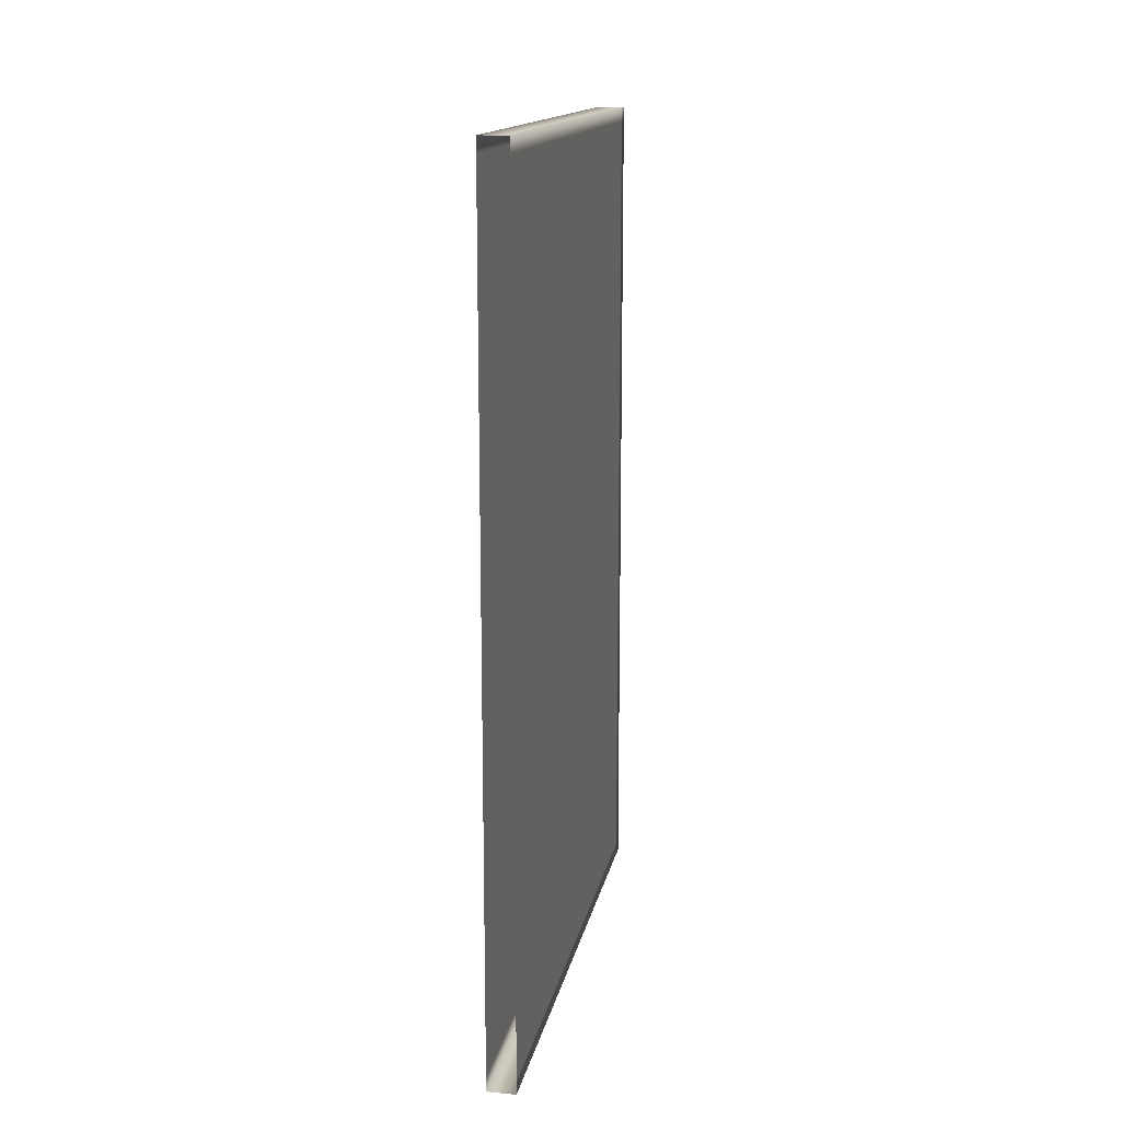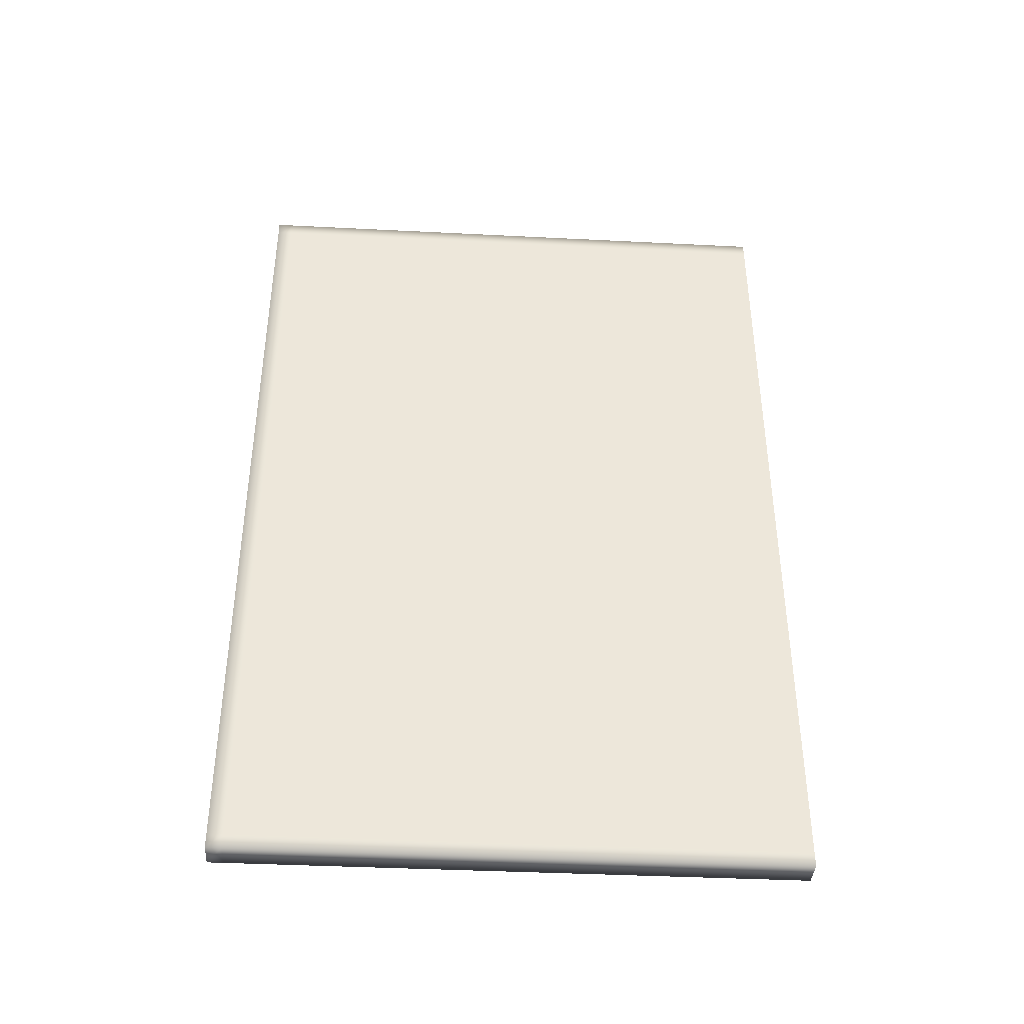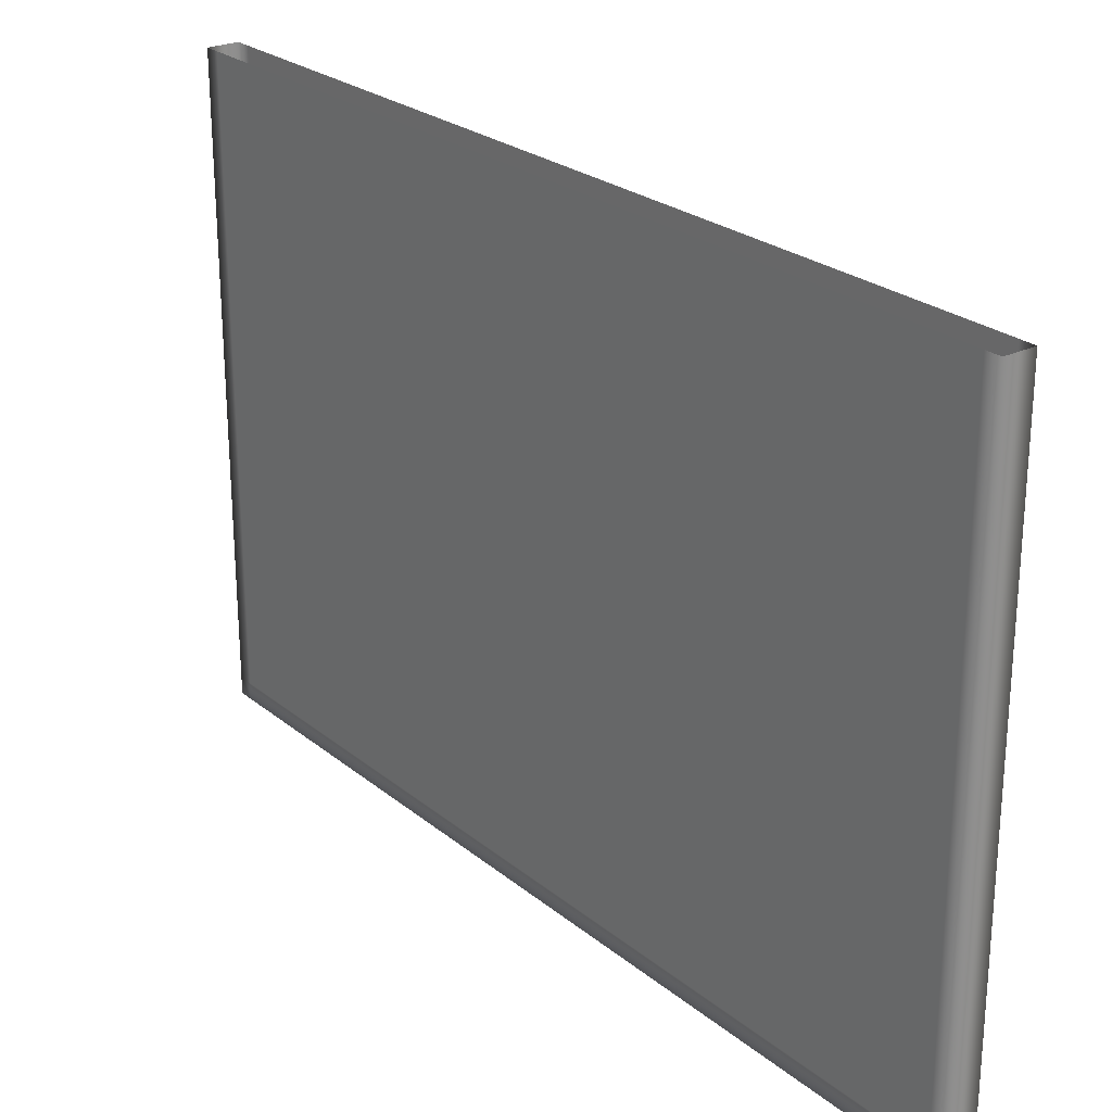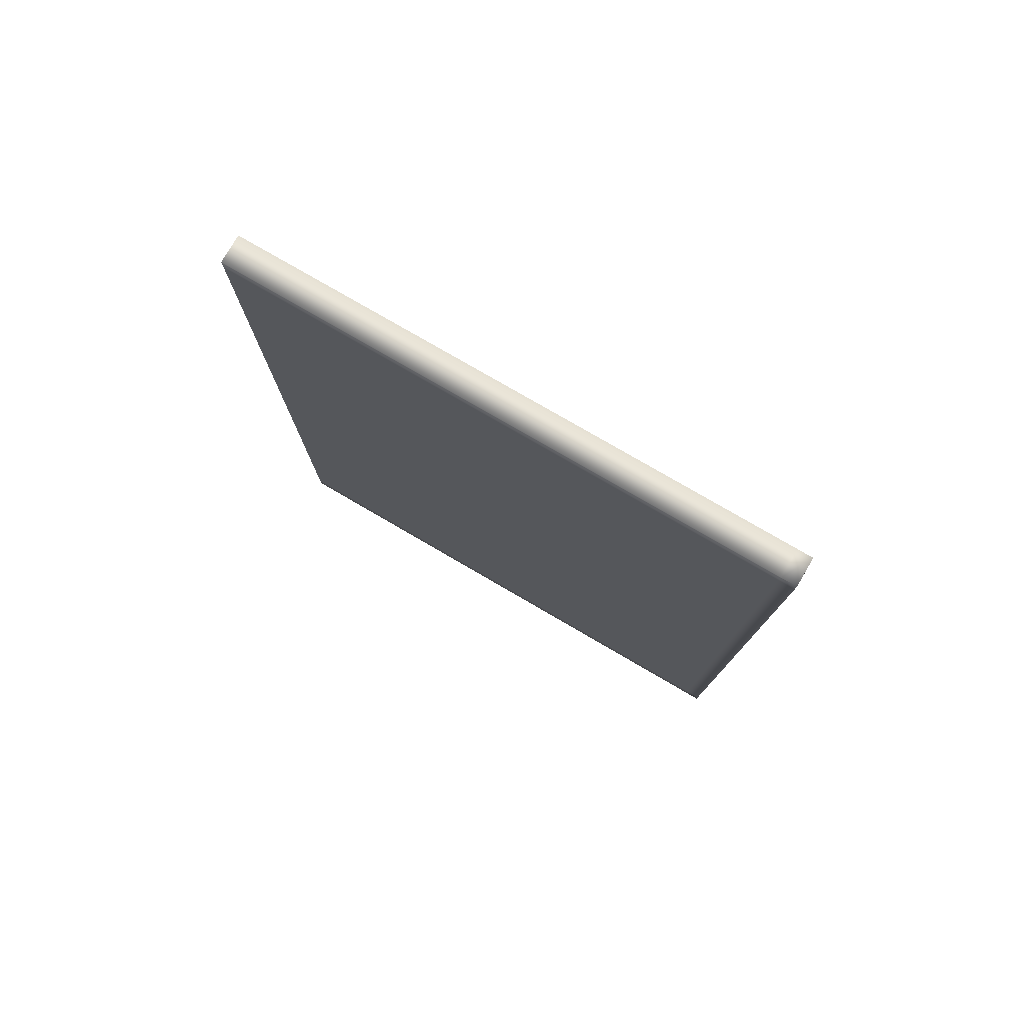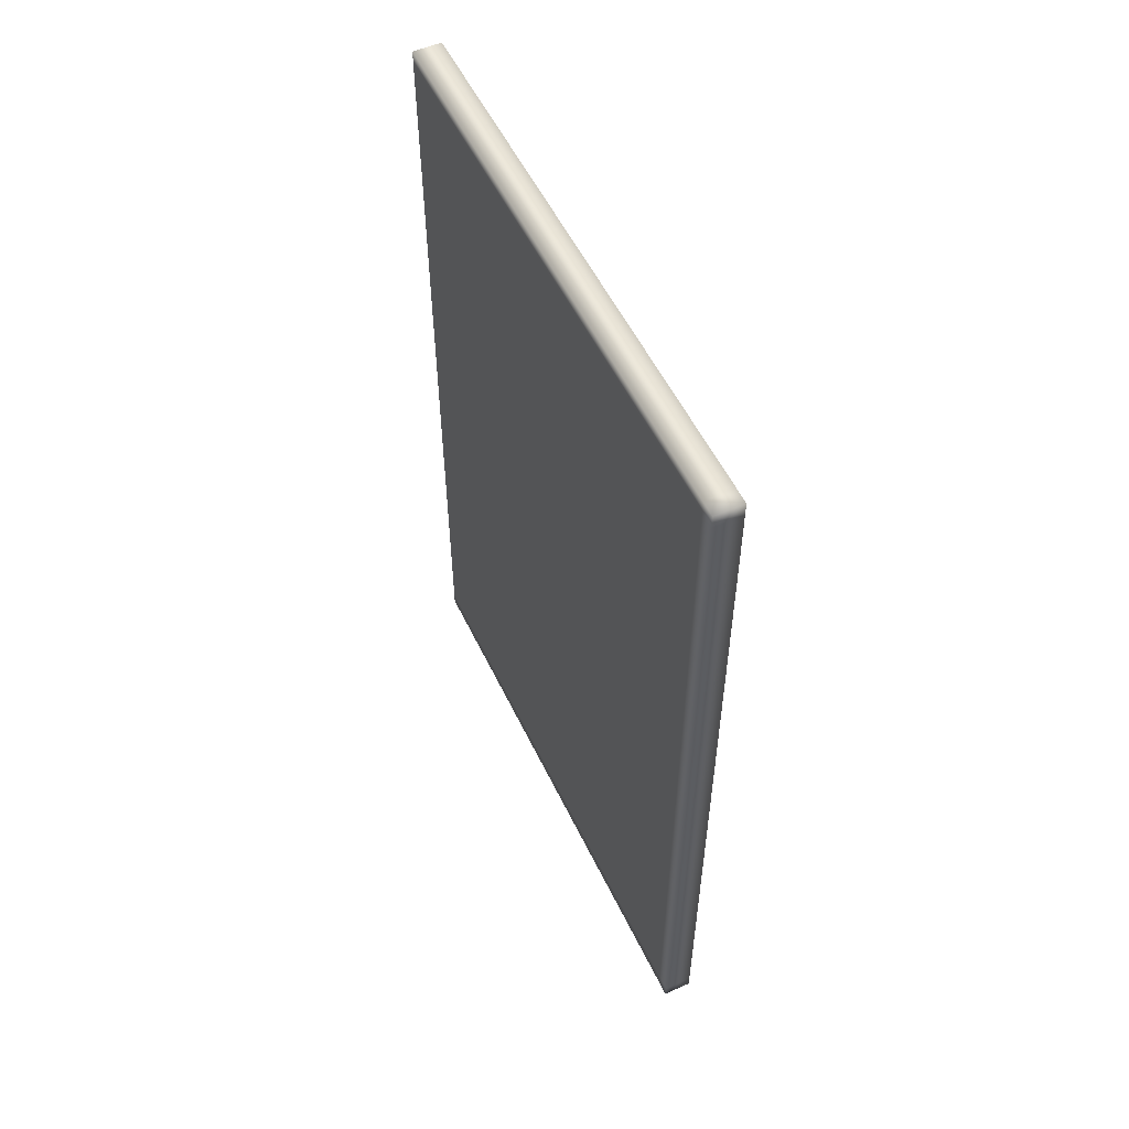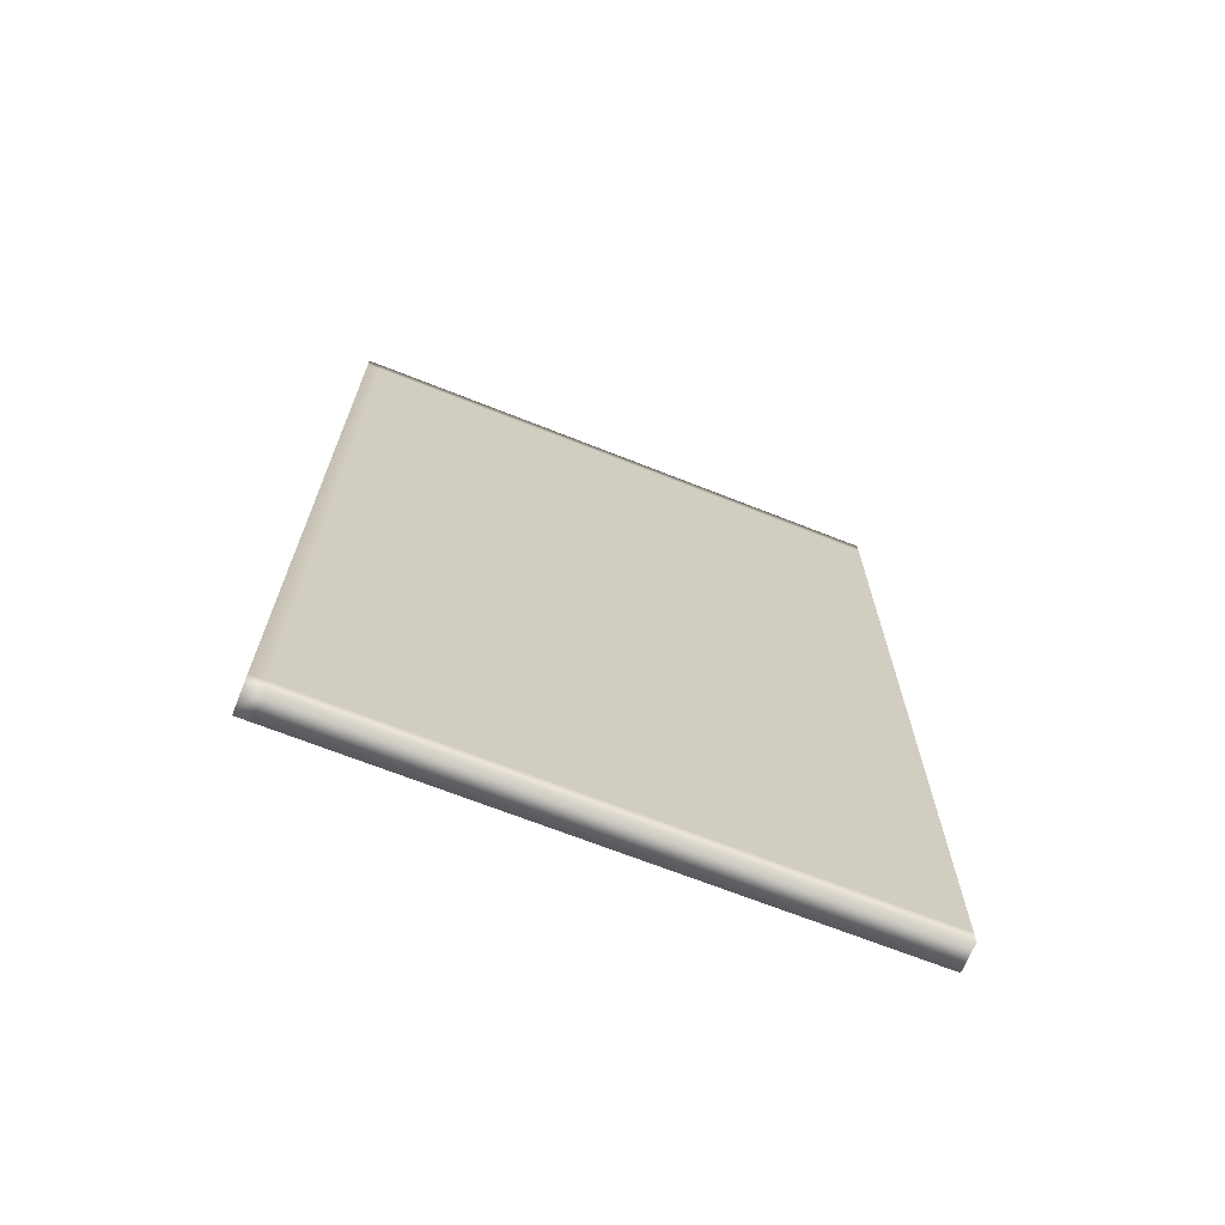
<metadata>
{"format":"obj","ext":"obj","renderer":"f3d","projection":"perspective","resolution":1024,"background":"white","views":[{"elev":15.0,"azim":10.9,"up":"+Y"},{"elev":-39.5,"azim":-93.6,"up":"+Y"},{"elev":25.0,"azim":-37.7,"up":"+Z"},{"elev":77.9,"azim":120.2,"up":"+Y"},{"elev":54.3,"azim":154.7,"up":"+Y"},{"elev":-68.2,"azim":-111.7,"up":"+Y"}]}
</metadata>
<code>
g BookCoverFront_Blue+Grn_flyingItemAO_UV2(Clone)
v 0.00994 0.29 -0.3892
v 0.00994 0.3 -0.3892
v 0.00994 0.3 -0.4
v 0.00994 0.29 -0.4
v -0.009938 0.3 -0.4
v -0.009938 0.29 -0.4
v 0.00994 0.1933 -0.4
v -0.009938 0.1933 -0.4
v 0.00994 0.1933 -0.3892
v 0.00994 0.1933 -0.2956
v 0.00994 0.29 -0.2956
v -0.009938 0.3 -0.3892
v 0.00994 0.3 -0.2956
v -0.009938 0.3 -0.3892
v -0.009938 0.3 -0.2956
v 0.00994 0.3 -0.202
v -0.009938 0.3 -0.202
v -0.009938 0.29 -0.3892
v -0.009938 0.29 -0.4
v -0.009938 0.1933 -0.4
v -0.009938 0.1933 -0.3892
v -0.009938 0.3 -0.4
v -0.009938 0.29 -0.2956
v -0.009938 0.29 -0.202
v -0.009938 0.3 -0.1084
v 0.00994 0.3 -0.1084
v 0.00994 0.3 -0.202
v -0.009938 0.29 -0.1084
v -0.009938 0.3 -0.01484
v -0.009938 0.29 -0.01484
v -0.009938 0.3 4.59e-06
v 0.00994 0.3 4.59e-06
v 0.00994 0.3 -0.01484
v -0.009938 0.29 4.59e-06
v 0.00994 0.3 -0.01484
v 0.00994 0.3 -0.1084
v 0.00994 0.29 -0.01484
v 0.00994 0.29 4.59e-06
v 0.00994 0.3 4.59e-06
v 0.00994 0.1933 4.59e-06
v 0.00994 0.1933 -0.01484
v 0.00994 0.29 -0.1084
v 0.00994 0.29 -0.202
v 0.00994 0.1933 -0.1084
v 0.00994 0.1933 -0.202
v 0.00994 -0.3 -0.01484
v -0.009938 -0.3 -0.01484
v -0.009938 -0.3 4.59e-06
v 0.00994 -0.3 4.59e-06
v -0.009938 -0.29 4.59e-06
v -0.009938 -0.29 -0.01484
v -0.009938 -0.3 -0.1084
v -0.009938 -0.29 -0.1084
v 0.00994 -0.3 -0.1084
v 0.00994 -0.3 -0.202
v -0.009938 -0.3 -0.202
v -0.009938 -0.29 -0.202
v -0.009938 -0.3 -0.2956
v -0.009938 -0.29 -0.2956
v -0.009938 -0.3 -0.3892
v -0.009938 -0.29 -0.3892
v -0.009938 -0.3 -0.4
v -0.009938 -0.29 -0.4
v -0.009938 -0.1933 -0.3892
v -0.009938 -0.1933 -0.4
v -0.009938 -0.09667 -0.3892
v -0.009938 -0.09667 -0.4
v -0.009938 4.59e-06 -0.3892
v -0.009938 4.59e-06 -0.4
v -0.009938 0.09667 -0.3892
v -0.009938 0.09667 -0.4
v 0.00994 -0.1933 -0.4
v 0.00994 -0.09667 -0.4
v 0.00994 4.59e-06 -0.4
v 0.00994 0.09667 -0.4
v -0.009938 0.1933 -0.01484
v -0.009938 0.29 -0.01484
v -0.009938 0.29 4.59e-06
v -0.009938 0.1933 4.59e-06
v -0.009938 0.1933 -0.1084
v -0.009938 0.29 -0.1084
v -0.009938 0.1933 -0.202
v -0.009938 0.29 -0.202
v -0.009938 0.1933 -0.2956
v -0.009938 0.29 -0.2956
v -0.009938 0.1933 -0.3892
v -0.009938 0.29 -0.3892
v -0.009938 0.09667 -0.202
v -0.009938 0.09667 -0.1084
v -0.009938 4.59e-06 -0.202
v -0.009938 4.59e-06 -0.1084
v -0.009938 -0.09667 -0.202
v -0.009938 -0.09667 -0.1084
v -0.009938 -0.1933 -0.202
v -0.009938 -0.1933 -0.1084
v -0.009938 -0.29 -0.202
v -0.009938 -0.29 -0.1084
v -0.009938 -0.29 -0.2956
v -0.009938 -0.1933 -0.2956
v -0.009938 -0.09667 -0.2956
v -0.009938 4.59e-06 -0.2956
v -0.009938 0.09667 -0.2956
v -0.009938 -0.29 -0.3892
v -0.009938 -0.1933 -0.3892
v -0.009938 -0.09667 -0.3892
v -0.009938 4.59e-06 -0.3892
v -0.009938 0.09667 -0.3892
v -0.009938 -0.1933 -0.01484
v -0.009938 -0.29 -0.01484
v -0.009938 -0.1933 4.59e-06
v -0.009938 -0.29 4.59e-06
v -0.009938 -0.09667 4.59e-06
v -0.009938 -0.09667 -0.01484
v -0.009938 4.59e-06 -0.01484
v -0.009938 0.09667 -0.01484
v -0.009938 4.59e-06 4.59e-06
v -0.009938 0.09667 4.59e-06
v 0.00994 -0.3 -0.3892
v 0.00994 -0.29 -0.3892
v 0.00994 -0.29 -0.4
v 0.00994 -0.3 -0.4
v -0.009938 -0.29 -0.4
v -0.009938 -0.3 -0.4
v 0.00994 -0.3 -0.2956
v 0.00994 -0.29 -0.2956
v -0.009938 -0.3 -0.3892
v -0.009938 -0.3 -0.2956
v -0.009938 -0.3 -0.202
v 0.00994 -0.3 -0.202
v 0.00994 -0.29 -0.202
v 0.00994 -0.3 -0.1084
v 0.00994 -0.29 -0.1084
v 0.00994 -0.3 -0.01484
v 0.00994 -0.29 -0.01484
v 0.00994 -0.3 4.59e-06
v 0.00994 -0.29 4.59e-06
v 0.00994 -0.1933 -0.2956
v 0.00994 -0.1933 -0.202
v 0.00994 -0.09667 -0.2956
v 0.00994 -0.09667 -0.202
v 0.00994 4.59e-06 -0.2956
v 0.00994 4.59e-06 -0.202
v 0.00994 0.09667 -0.2956
v 0.00994 0.09667 -0.202
v 0.00994 -0.1933 -0.1084
v 0.00994 -0.09667 -0.1084
v 0.00994 4.59e-06 -0.1084
v 0.00994 0.09667 -0.1084
v 0.00994 -0.1933 -0.01484
v 0.00994 -0.09667 -0.01484
v 0.00994 4.59e-06 -0.01484
v 0.00994 0.09667 -0.01484
v 0.00994 -0.1933 4.59e-06
v 0.00994 -0.09667 4.59e-06
v 0.00994 4.59e-06 4.59e-06
v 0.00994 0.09667 4.59e-06
v 0.00994 0.09667 -0.3892
v 0.00994 4.59e-06 -0.3892
v 0.00994 -0.09667 -0.3892
v 0.00994 -0.1933 -0.3892
v 0.00994 -0.1933 -0.4
v 0.00994 -0.09667 -0.4
v 0.00994 4.59e-06 -0.4
v 0.00994 0.09667 -0.4
v -0.009938 -0.1933 -0.4
v 0.00994 0.09667 -0.202
v 0.00994 0.1933 -0.202
v 0.00994 0.1933 -0.2956
v 0.00994 0.09667 -0.2956
v 0.00994 0.09667 -0.1084
v 0.00994 0.1933 -0.1084
v 0.00994 0.09667 -0.01484
v 0.00994 0.1933 -0.01484
v 0.00994 0.09667 4.59e-06
v 0.00994 0.1933 4.59e-06
v 0.00994 0.1933 -0.3892
v 0.00994 0.09667 -0.3892
v 0.00994 0.1933 -0.4
v 0.00994 0.09667 -0.4
v -0.009938 0.09667 -0.4
v -0.009938 0.1933 -0.4
v -0.009938 0.1933 -0.3892
v -0.009938 0.09667 -0.3892
v 0.00994 0.09667 -0.4
v 0.00994 0.1933 -0.4
g BookCoverFront_Blue+Grn_flyingItemAO_UV2(Clone)_0
f 3 2 1
f 4 3 1
f 5 3 4
f 2 3 5
f 6 5 4
f 6 4 7
f 8 6 7
f 4 1 9
f 7 4 9
f 9 1 10
f 1 11 10
f 1 2 11
f 12 2 5
f 2 13 11
f 13 2 14
f 15 13 14
f 16 13 15
f 17 16 15
f 15 14 18
f 18 14 19
f 18 19 20
f 21 18 20
f 14 22 19
f 23 15 18
f 17 15 23
f 24 17 23
f 25 17 24
f 25 26 17
f 26 27 17
f 28 25 24
f 29 25 28
f 30 29 28
f 31 29 30
f 31 32 29
f 32 33 29
f 34 31 30
f 29 35 25
f 35 36 25
f 36 35 37
f 37 35 38
f 35 39 38
f 37 38 40
f 41 37 40
f 42 36 37
f 42 37 41
f 16 36 42
f 43 16 42
f 13 16 43
f 11 13 43
f 44 42 41
f 43 42 44
f 45 43 44
f 11 43 45
f 10 11 45
f 48 47 46
f 49 48 46
f 48 50 47
f 50 51 47
f 47 51 52
f 51 53 52
f 47 52 54
f 46 47 54
f 54 52 55
f 52 56 55
f 52 53 56
f 53 57 56
f 56 57 58
f 57 59 58
f 58 59 60
f 59 61 60
f 60 61 62
f 61 63 62
f 61 64 63
f 64 65 63
f 64 66 65
f 66 67 65
f 66 68 67
f 68 69 67
f 68 70 69
f 70 71 69
f 65 67 72
f 67 73 72
f 67 69 73
f 69 74 73
f 69 71 74
f 71 75 74
f 78 77 76
f 79 78 76
f 76 77 80
f 77 81 80
f 80 81 82
f 81 83 82
f 82 83 84
f 83 85 84
f 84 85 86
f 85 87 86
f 80 82 88
f 89 80 88
f 76 80 89
f 89 88 90
f 91 89 90
f 91 90 92
f 93 91 92
f 93 92 94
f 95 93 94
f 95 94 96
f 97 95 96
f 96 94 98
f 94 99 98
f 94 92 99
f 92 100 99
f 92 90 100
f 90 101 100
f 90 88 101
f 88 102 101
f 88 82 102
f 82 84 102
f 98 99 103
f 99 104 103
f 99 100 104
f 100 105 104
f 100 101 105
f 101 106 105
f 101 102 106
f 102 107 106
f 102 84 107
f 84 86 107
f 108 95 97
f 109 108 97
f 110 108 109
f 111 110 109
f 110 112 108
f 112 113 108
f 108 113 95
f 113 93 95
f 113 114 93
f 114 91 93
f 114 115 91
f 115 89 91
f 115 76 89
f 116 114 113
f 112 116 113
f 117 115 114
f 116 117 114
f 79 76 115
f 117 79 115
f 120 119 118
f 121 120 118
f 122 120 121
f 123 122 121
f 118 119 124
f 119 125 124
f 126 123 121
f 118 126 121
f 127 126 118
f 124 127 118
f 128 127 124
f 129 128 124
f 124 125 129
f 125 130 129
f 129 130 131
f 130 132 131
f 131 132 133
f 132 134 133
f 133 134 135
f 134 136 135
f 125 137 130
f 137 138 130
f 130 138 132
f 137 139 138
f 139 140 138
f 139 141 140
f 141 142 140
f 141 143 142
f 143 144 142
f 138 145 132
f 138 140 145
f 132 145 134
f 140 146 145
f 140 142 146
f 142 147 146
f 142 144 147
f 144 148 147
f 145 149 134
f 145 146 149
f 134 149 136
f 146 150 149
f 146 147 150
f 147 151 150
f 147 148 151
f 148 152 151
f 149 150 153
f 149 153 136
f 150 154 153
f 150 151 154
f 151 155 154
f 151 152 155
f 152 156 155
f 157 143 141
f 158 157 141
f 158 141 139
f 159 158 139
f 159 139 137
f 160 159 137
f 160 137 125
f 119 160 125
f 161 160 119
f 120 161 119
f 162 159 160
f 161 162 160
f 163 158 159
f 162 163 159
f 164 157 158
f 163 164 158
f 165 161 120
f 122 165 120
f 168 167 166
f 169 168 166
f 166 167 170
f 167 171 170
f 170 171 172
f 171 173 172
f 172 173 174
f 173 175 174
f 176 168 169
f 177 176 169
f 178 176 177
f 179 178 177
f 182 181 180
f 183 182 180
f 180 181 184
f 181 185 184

</code>
